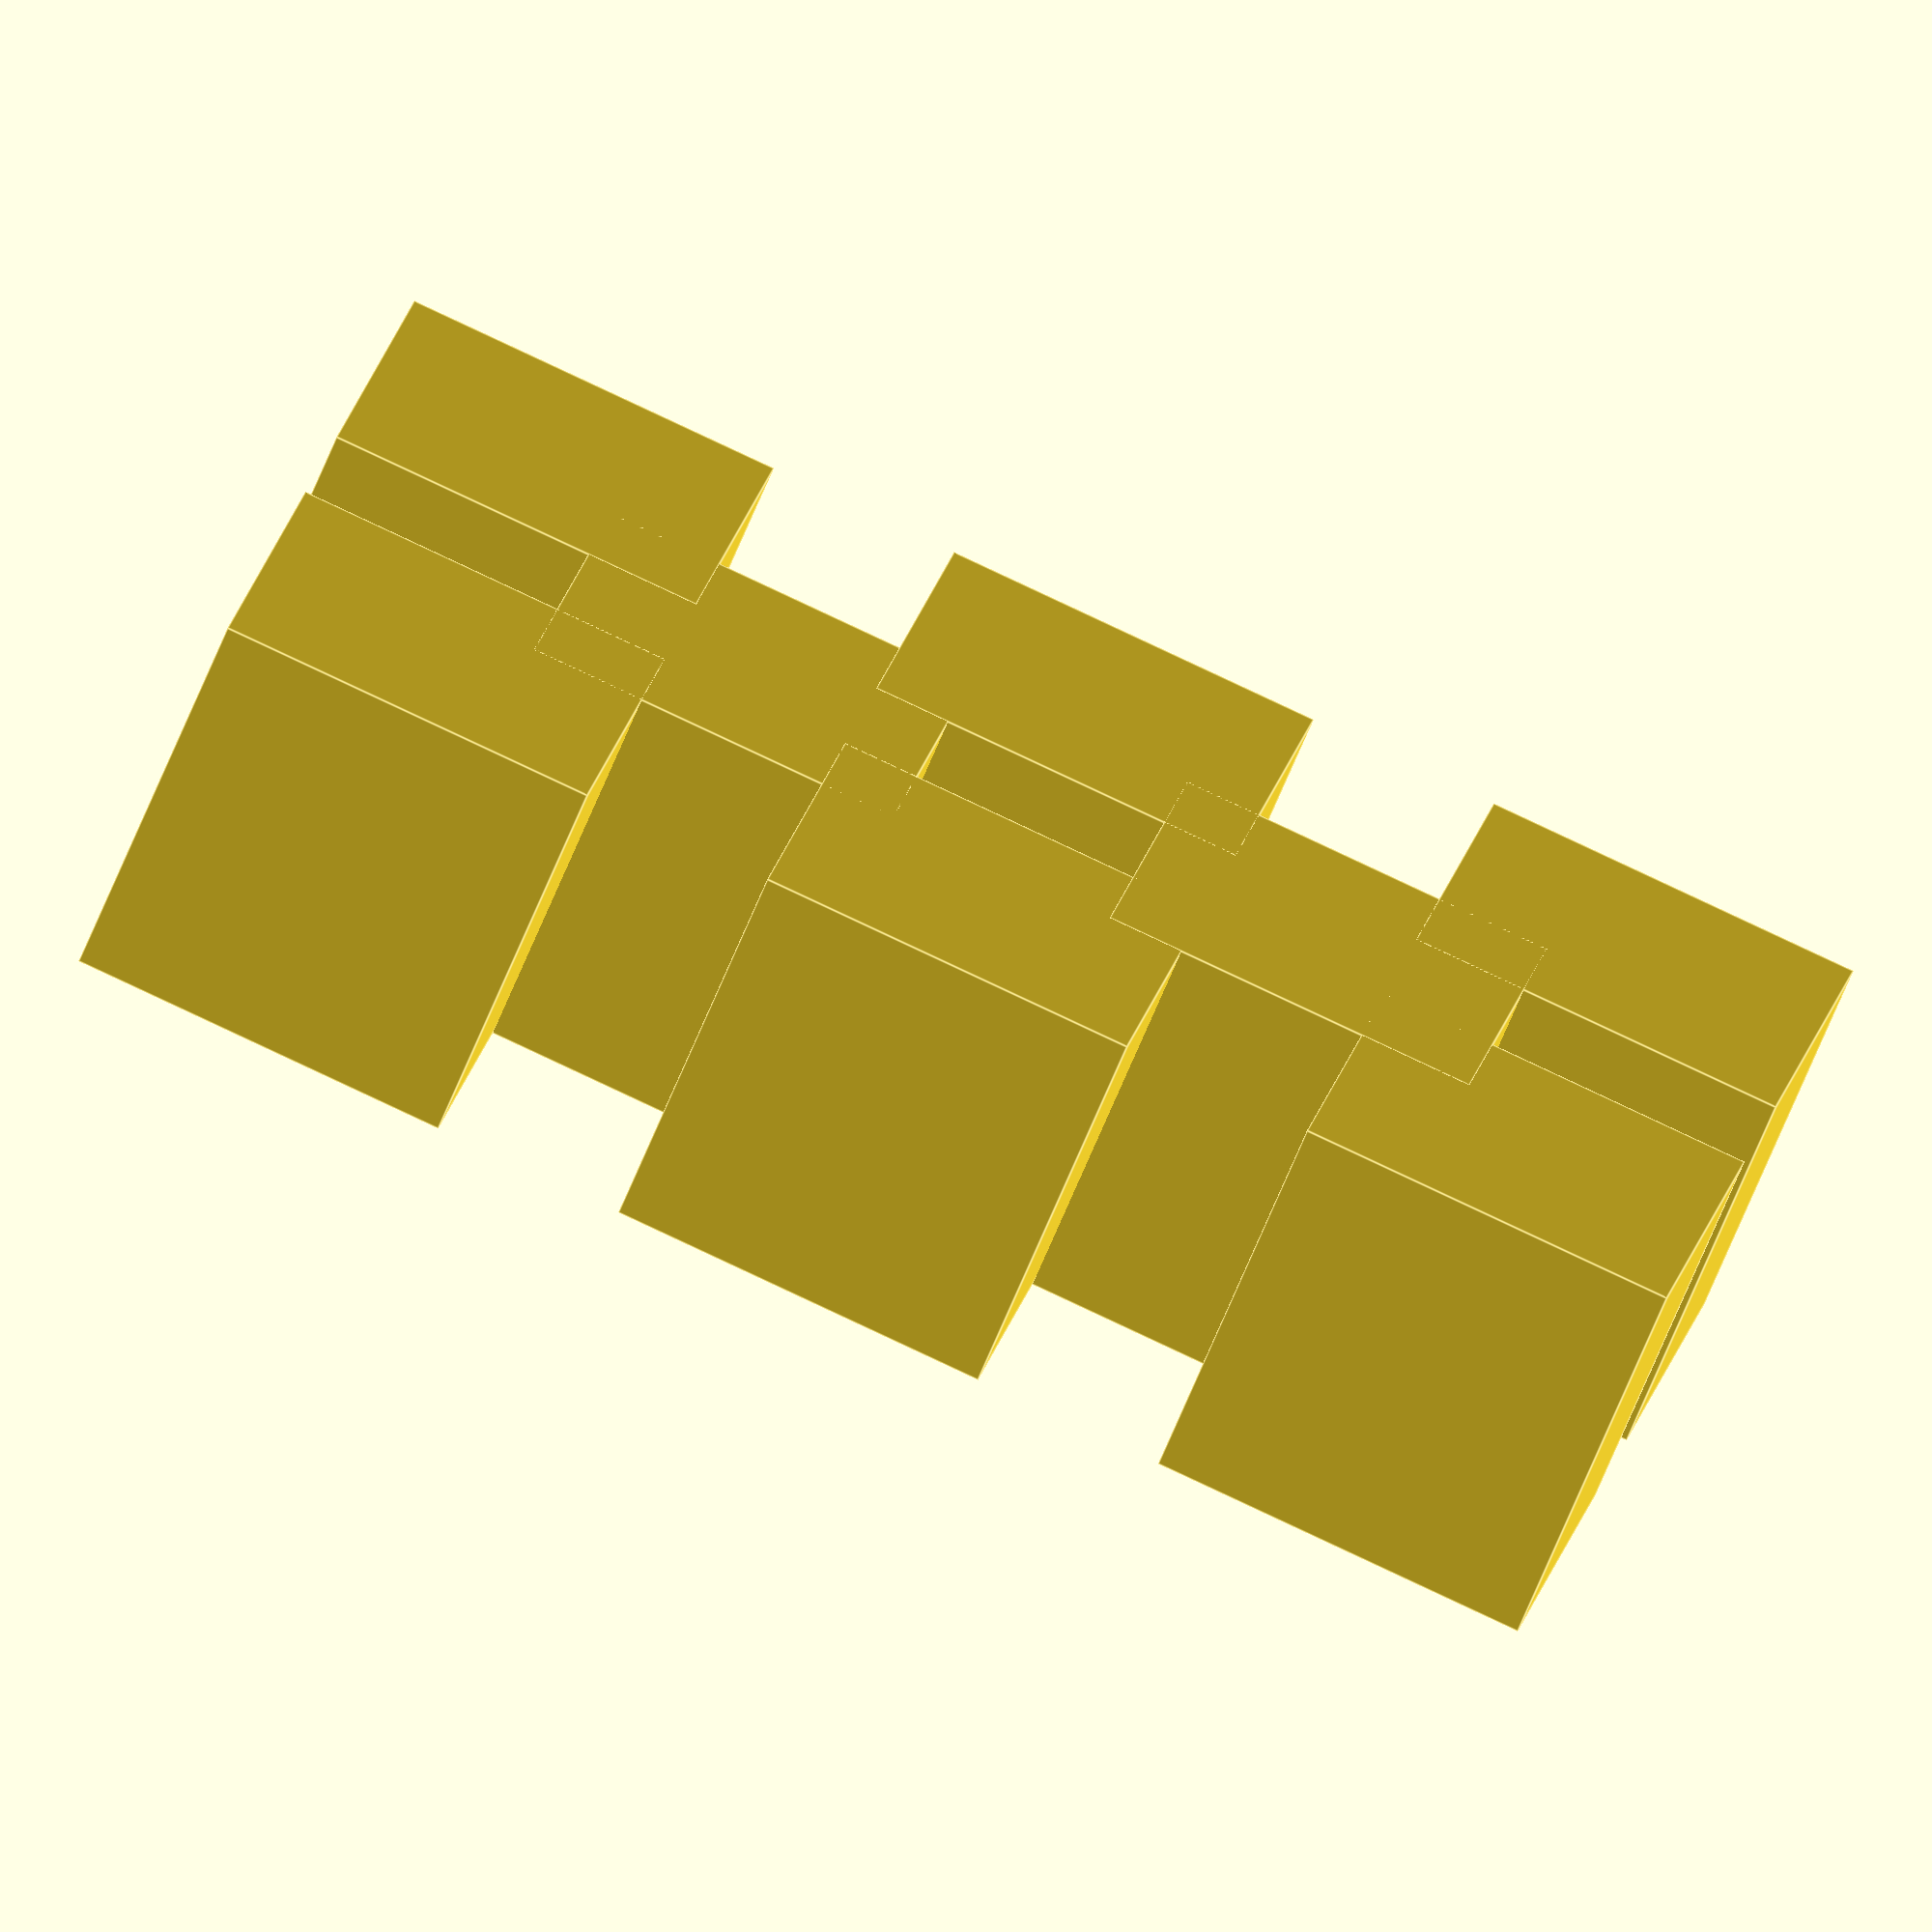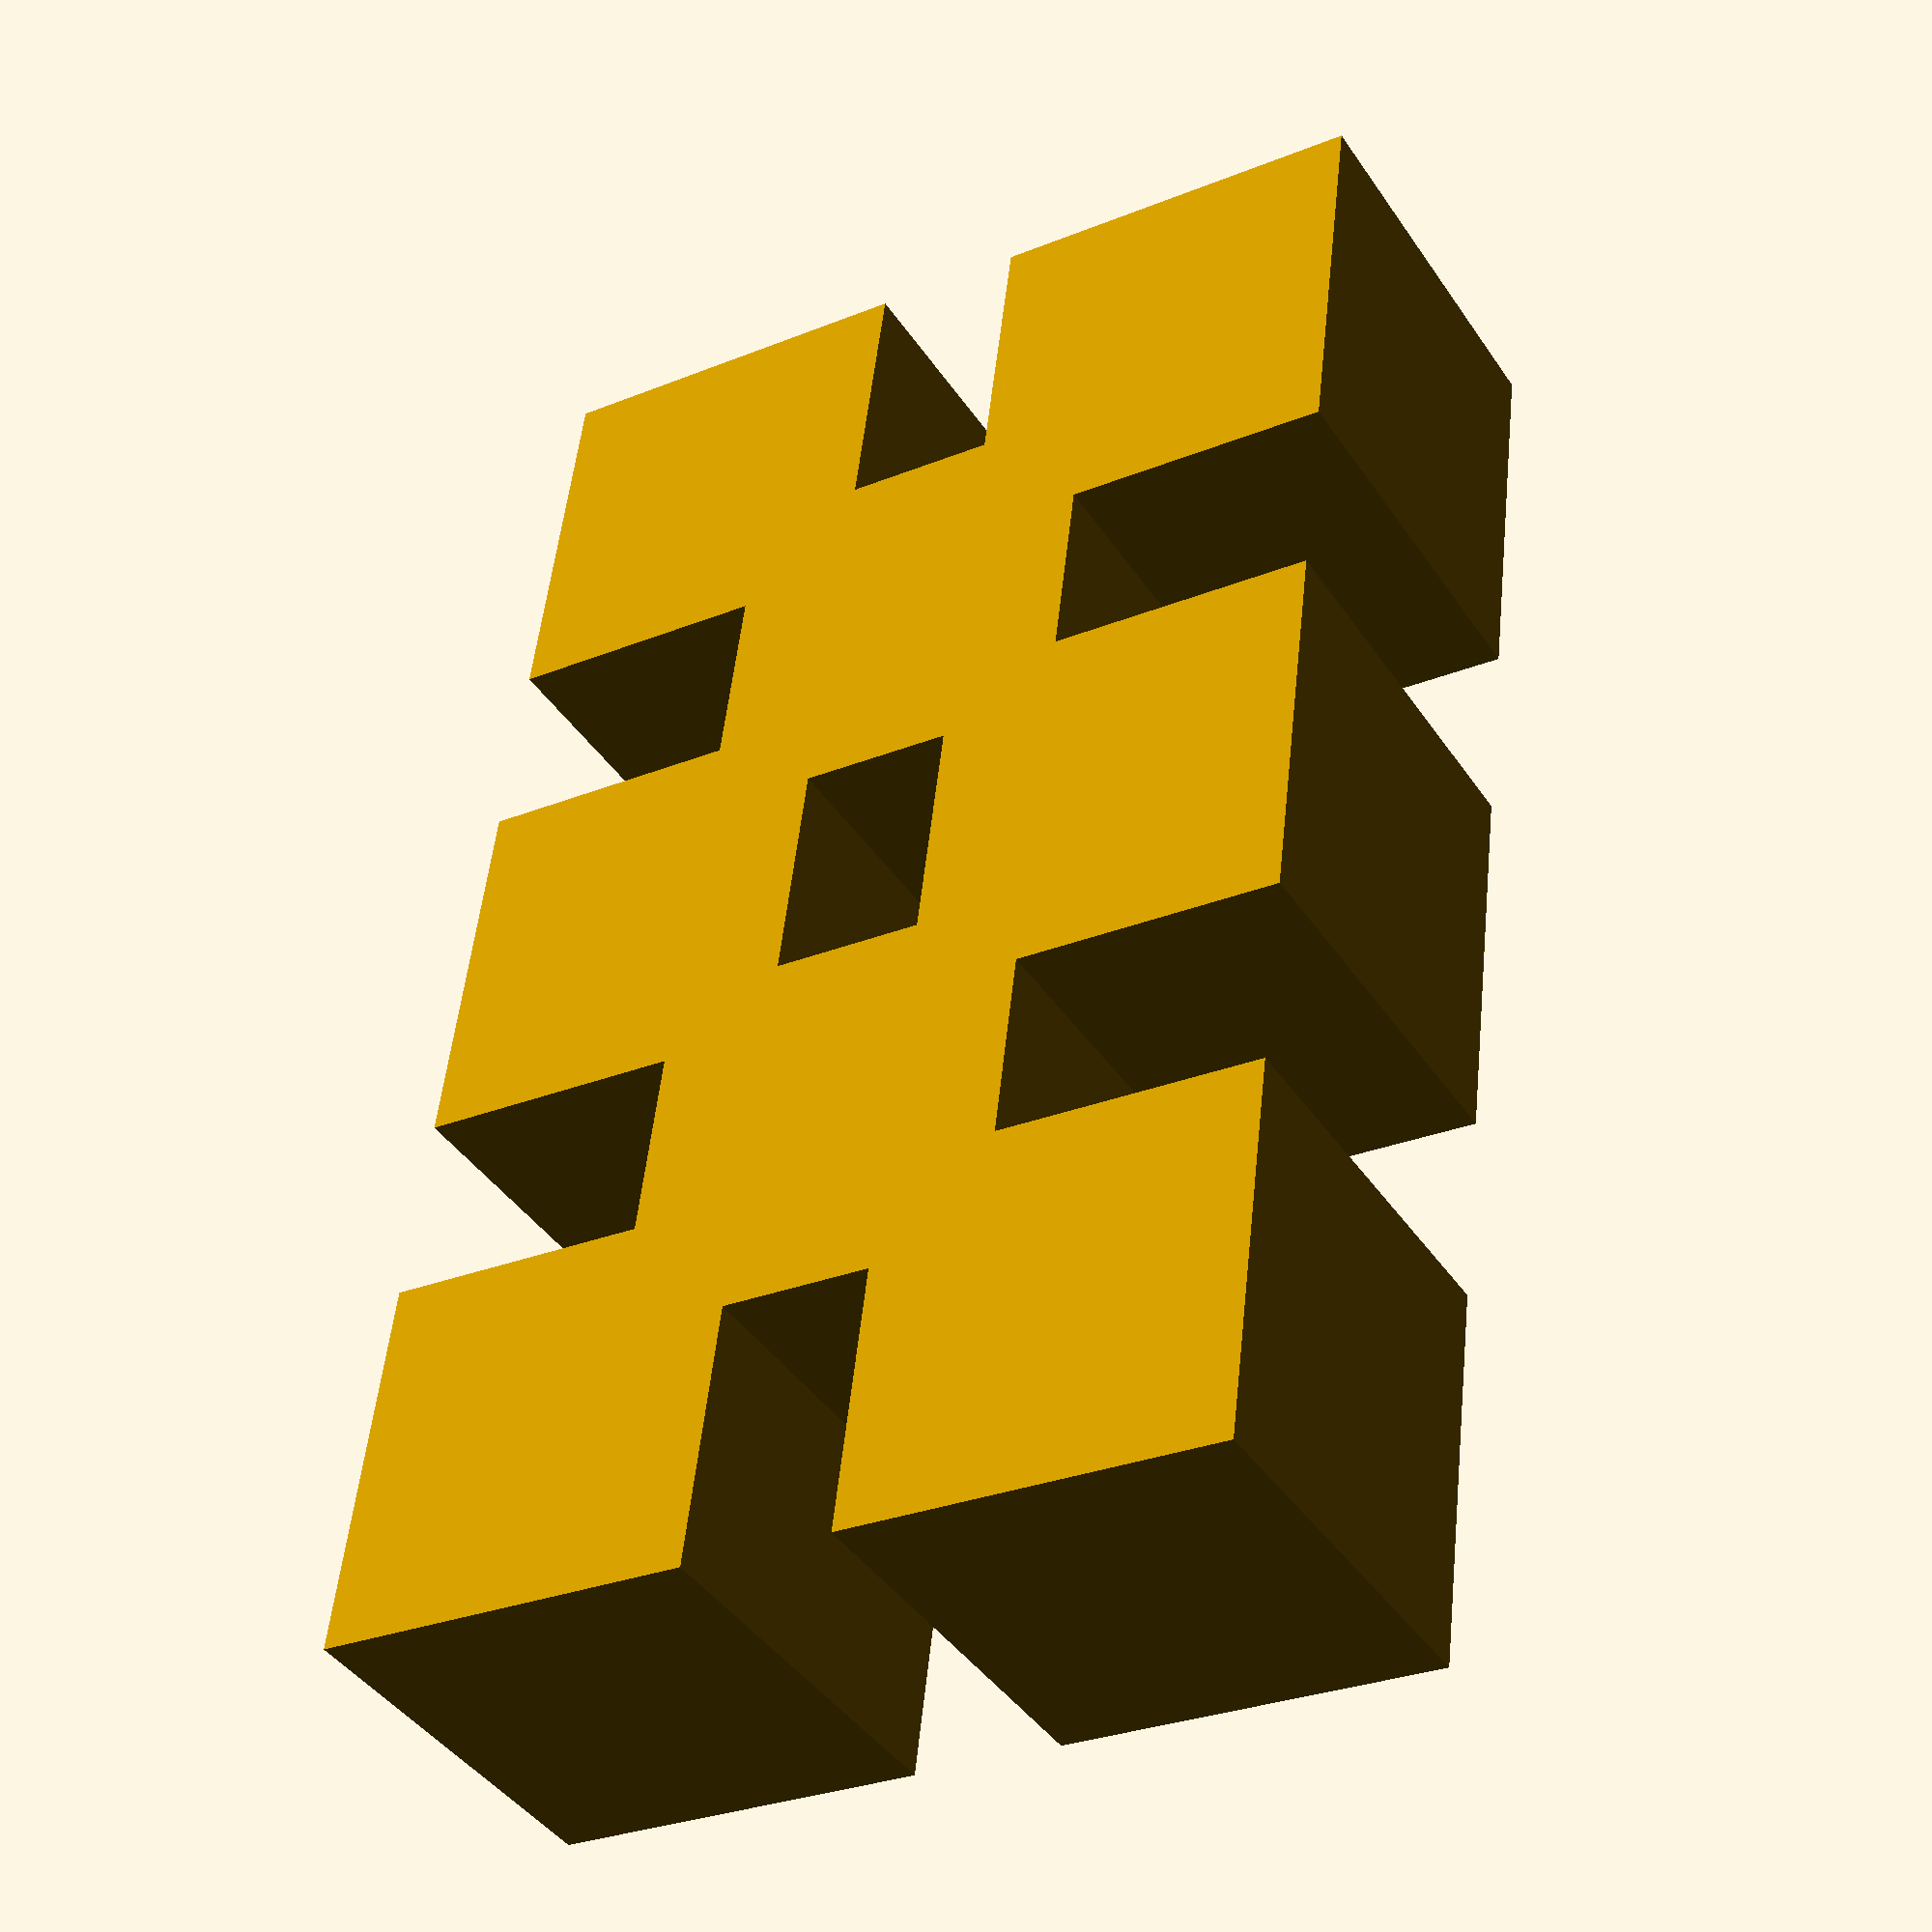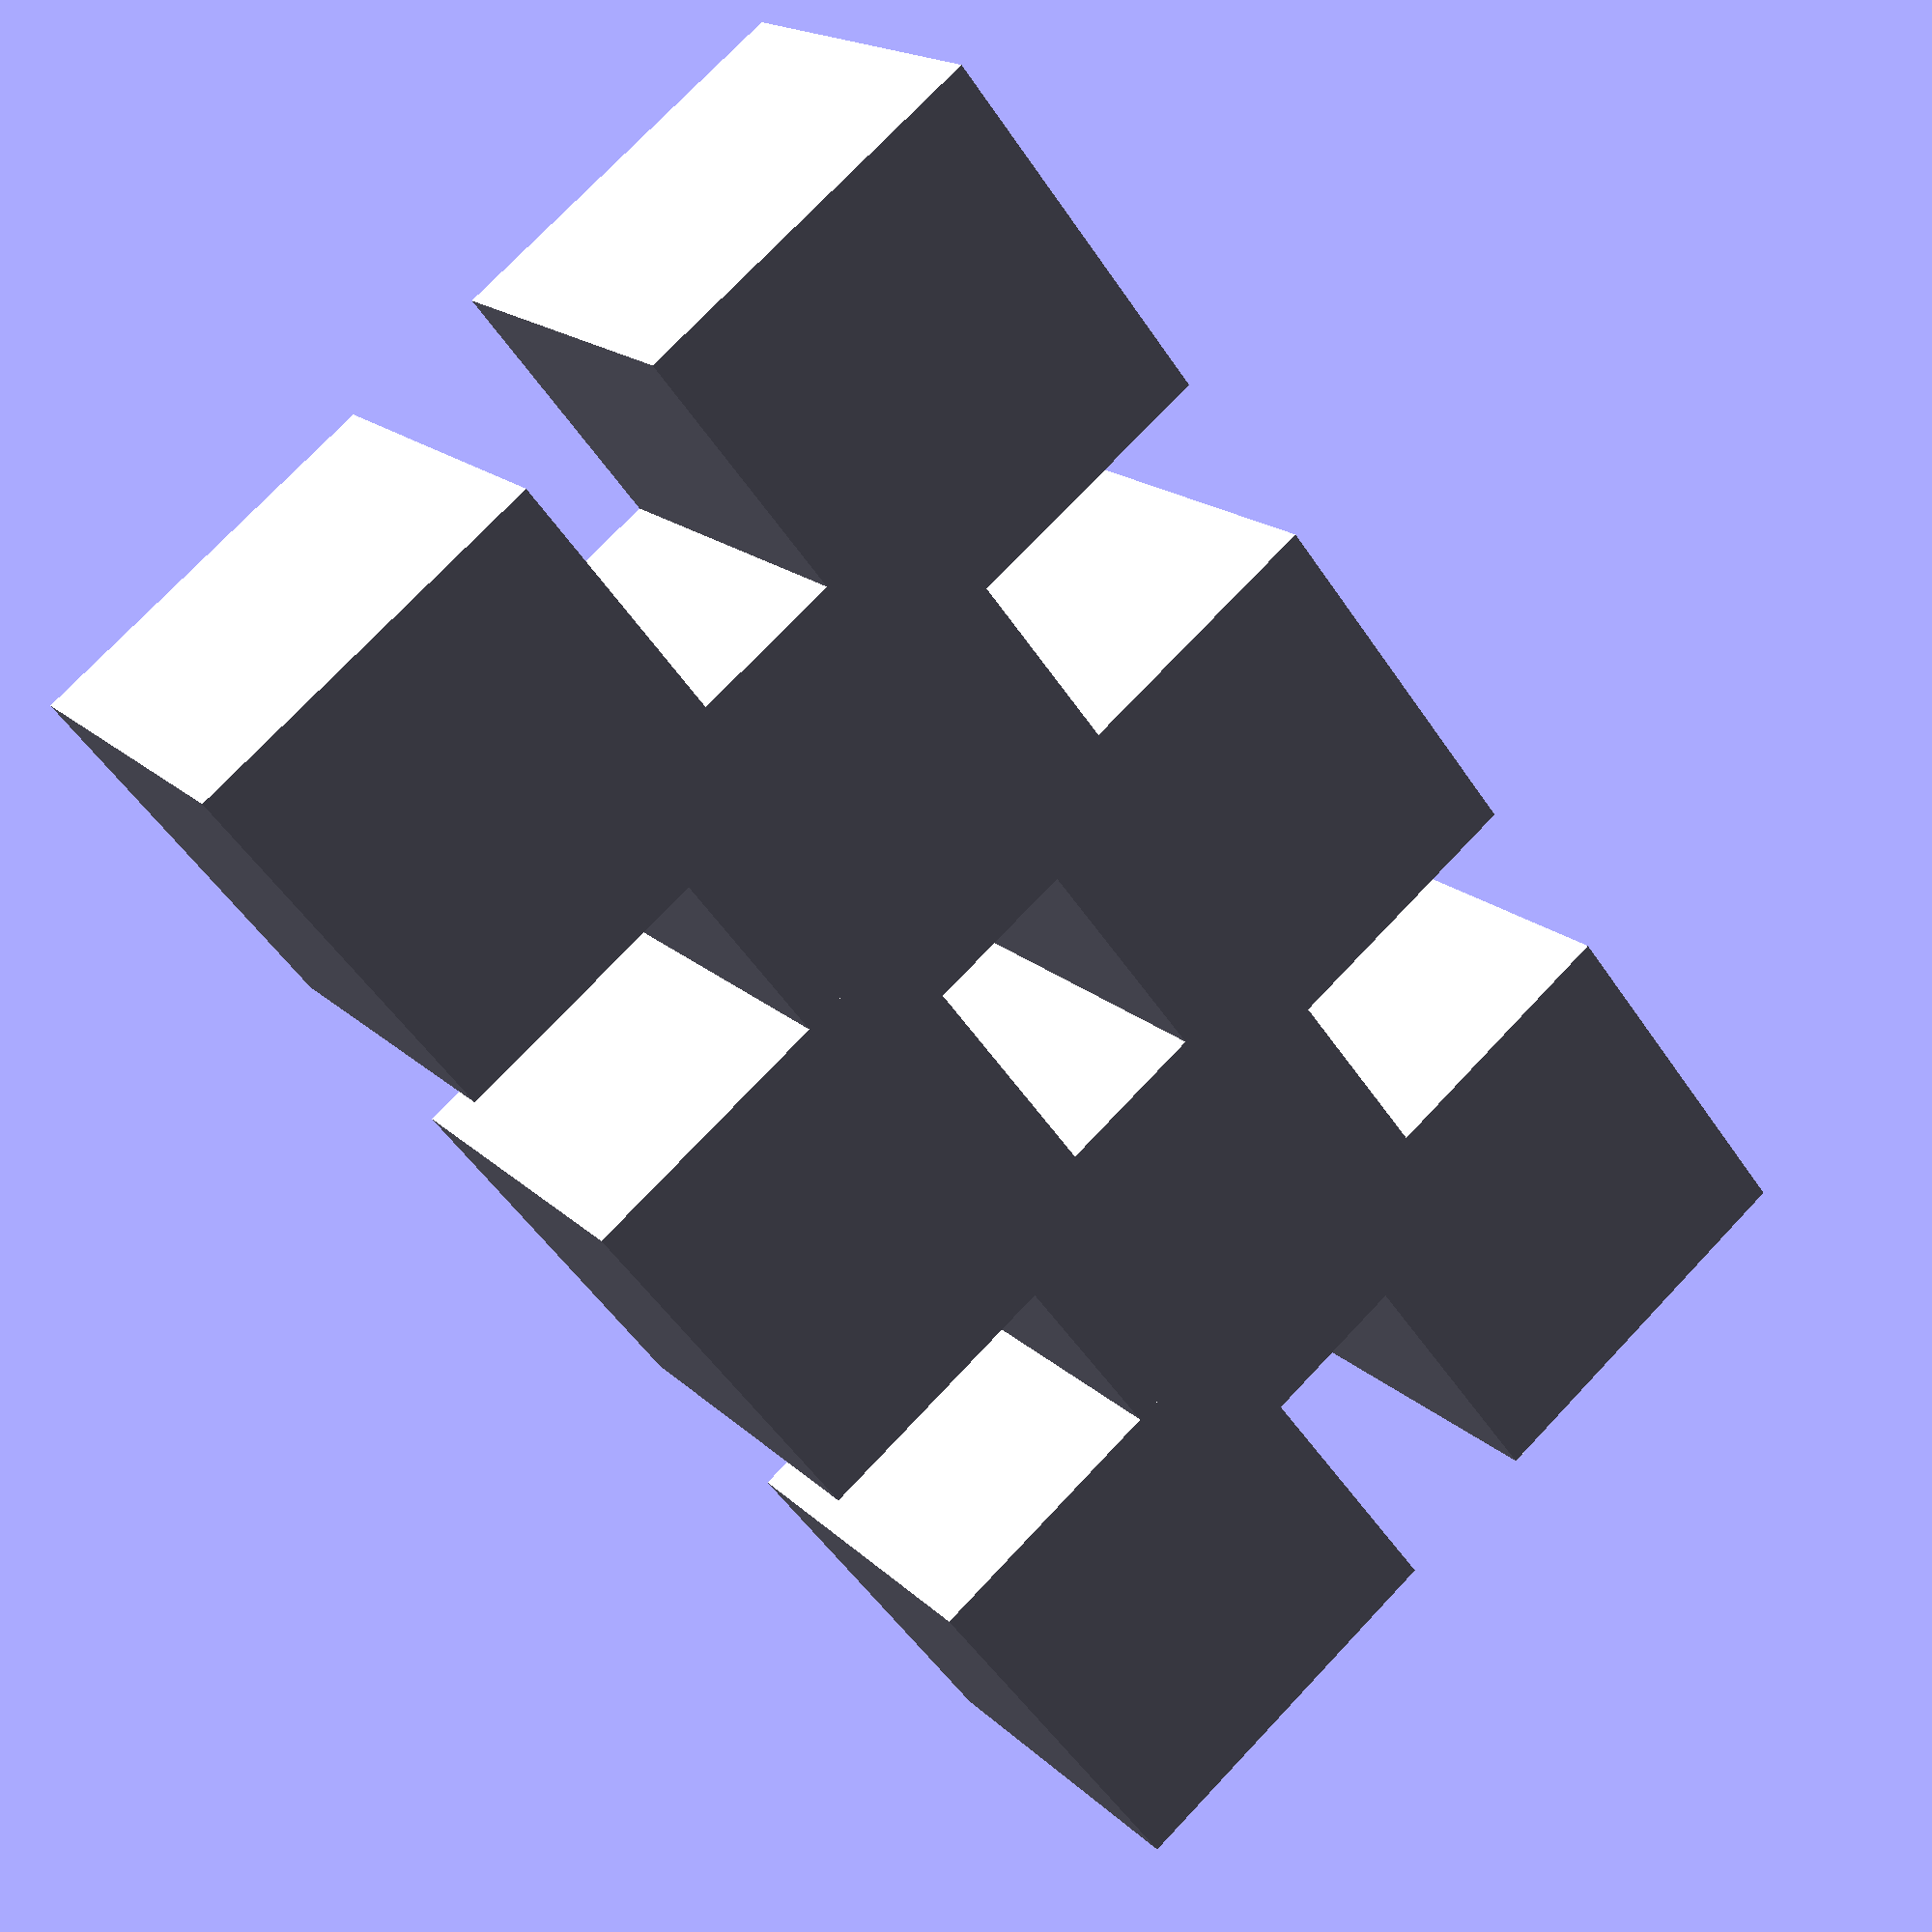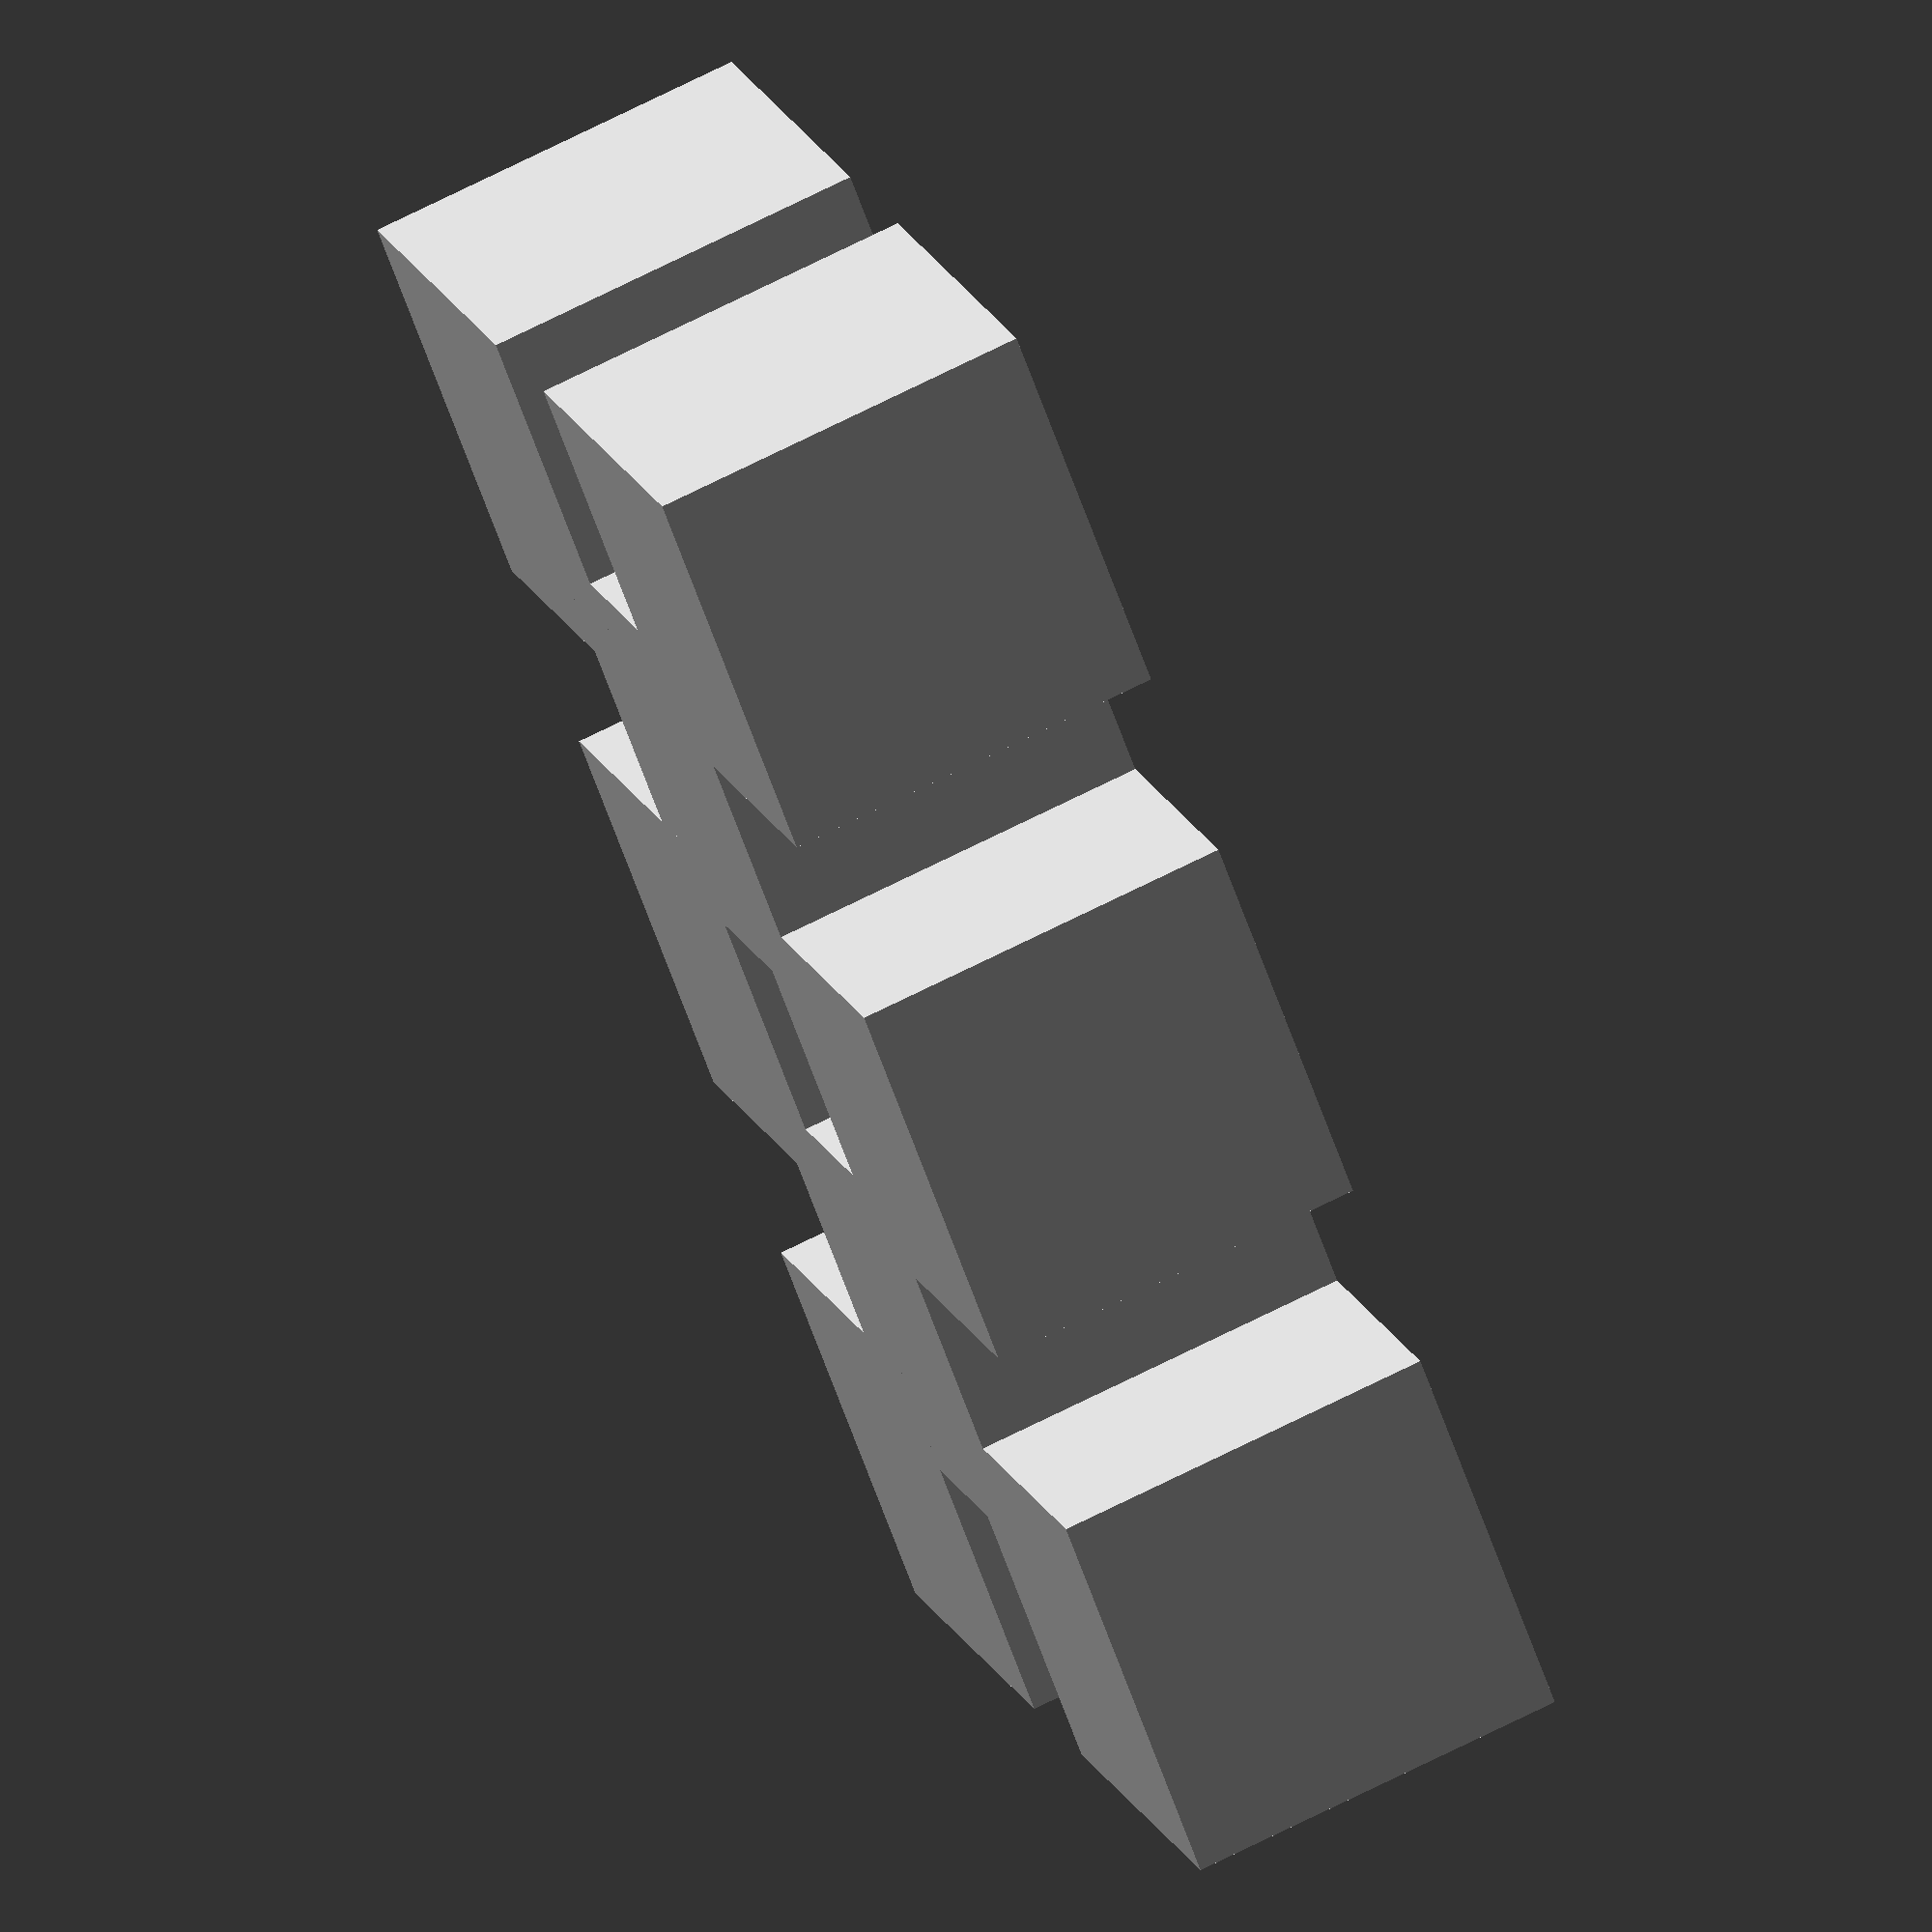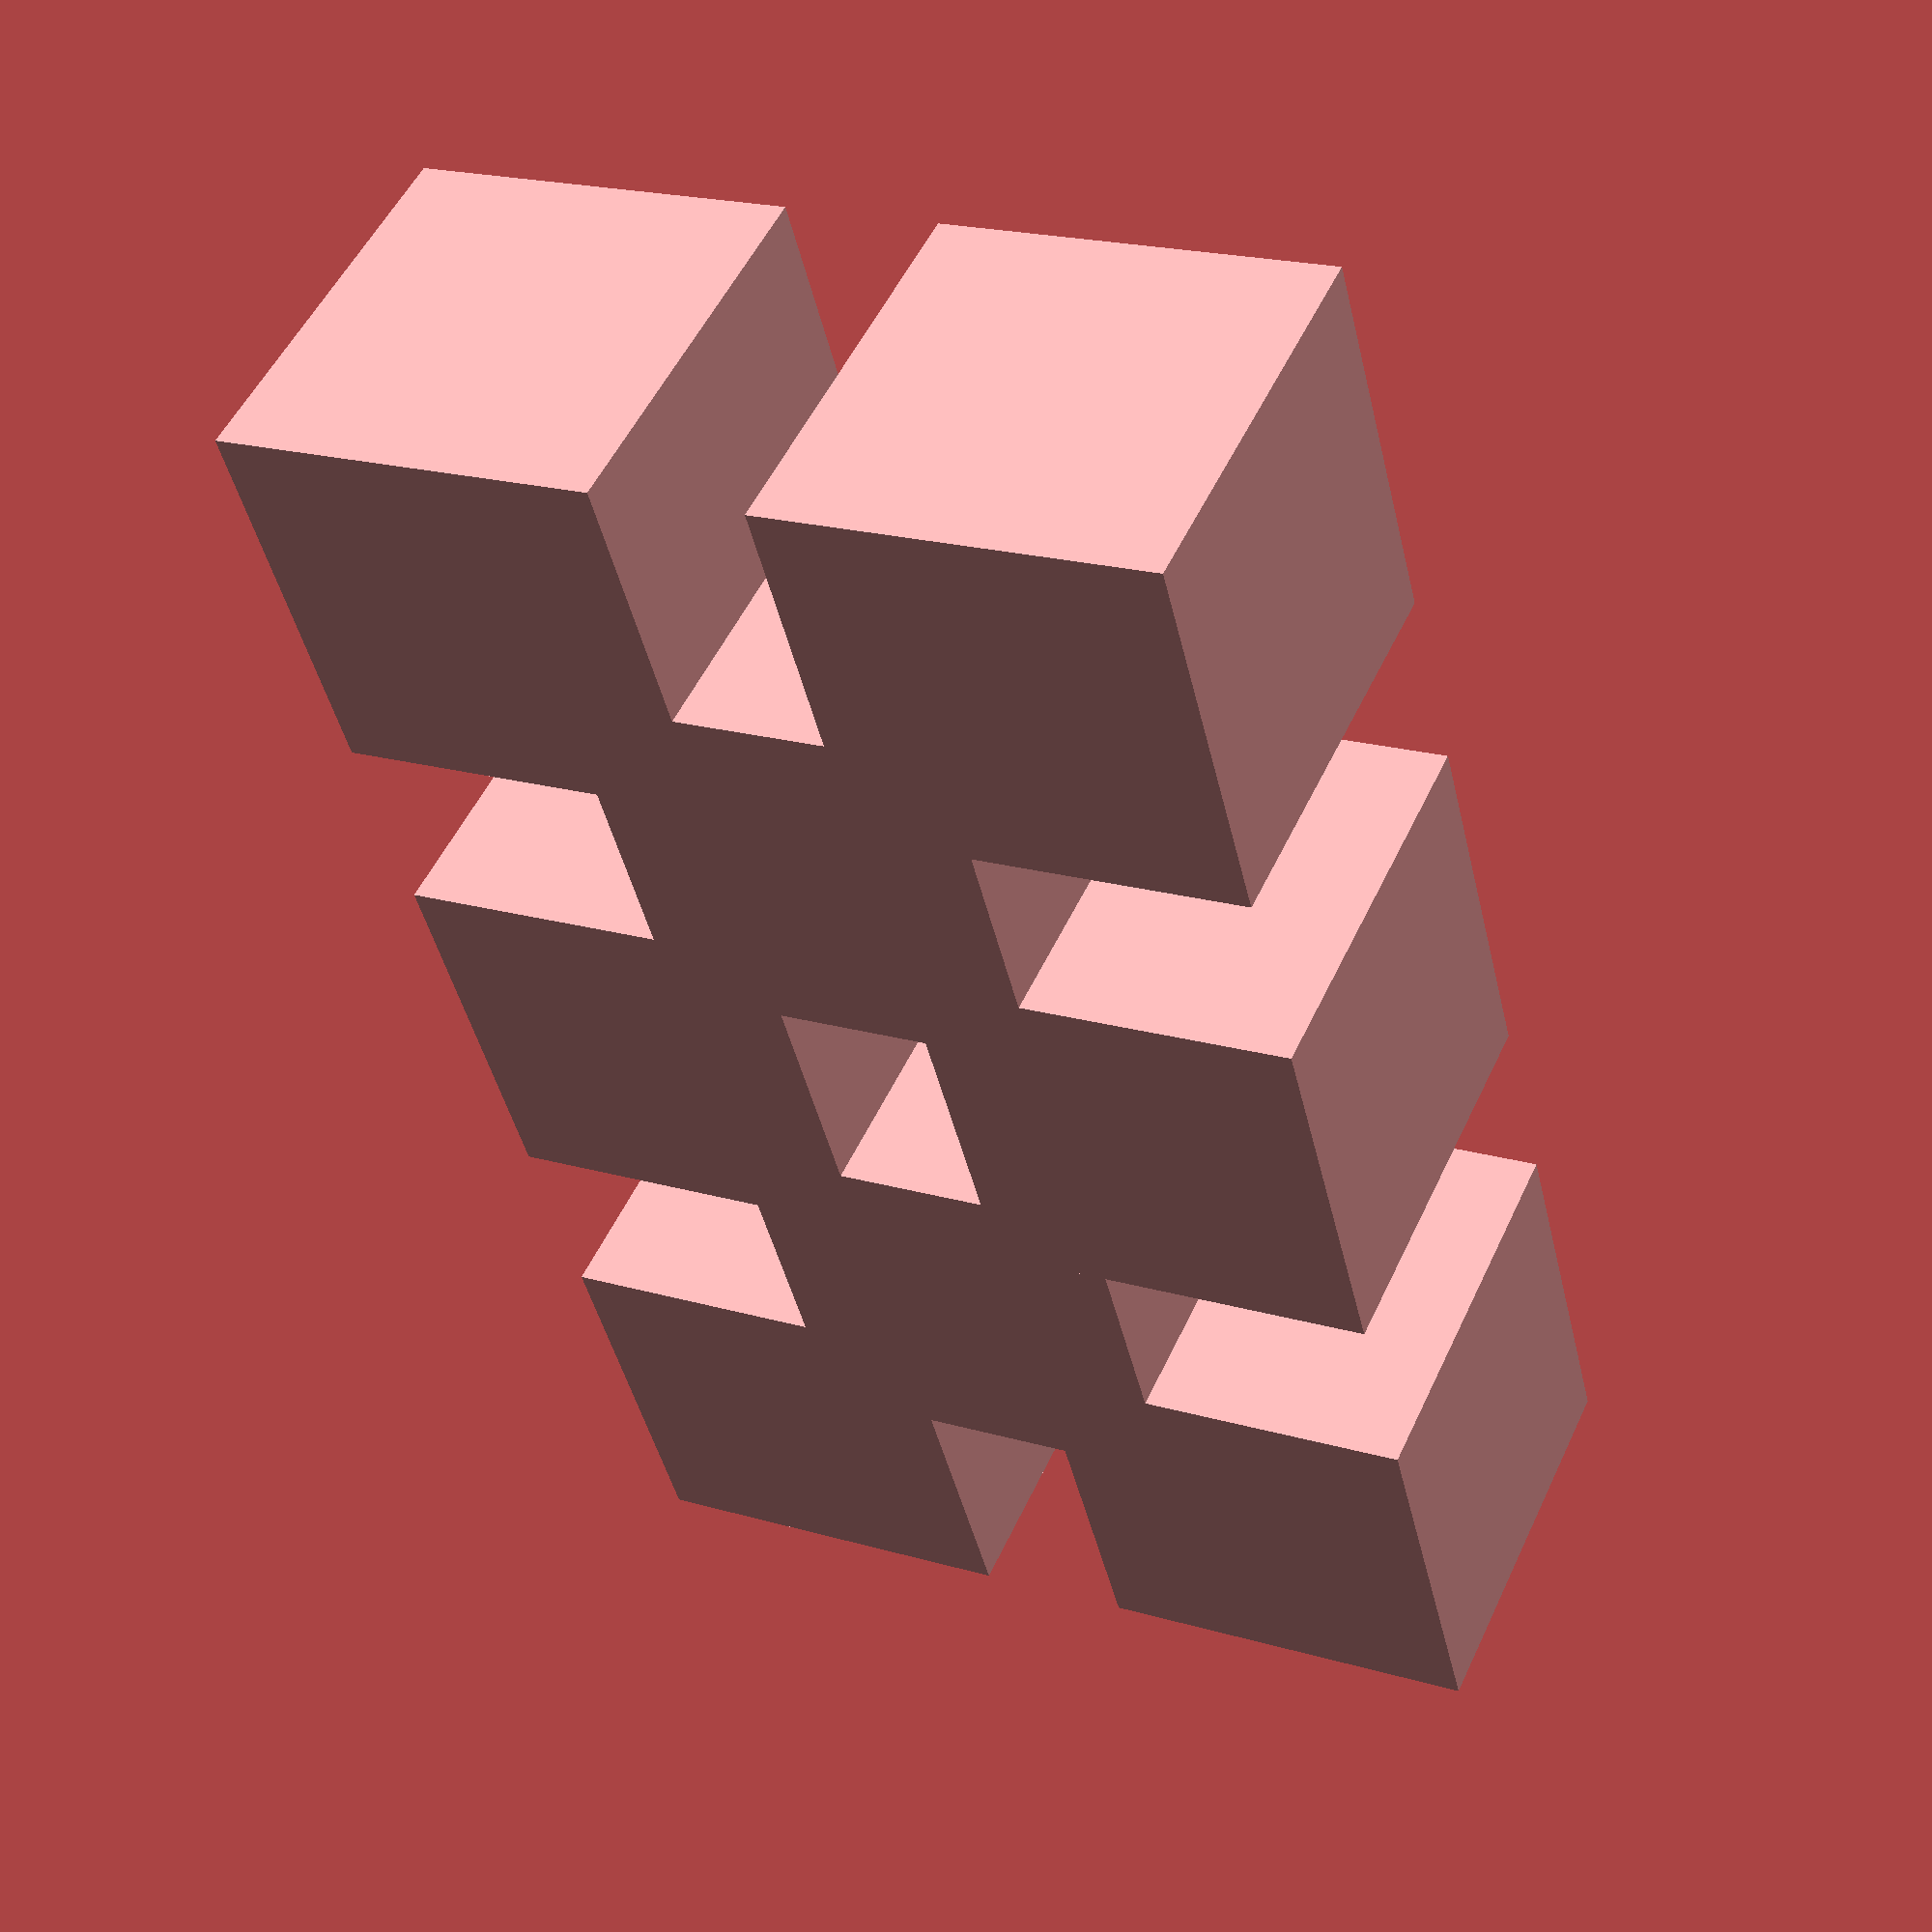
<openscad>
translate([3, -5, 0])
cube(10.0);
translate([-13, -5, 0])
cube(10.0);

translate([-5, -5, 7])
cube(10.0);

translate([10, -5, 7])
cube(10.0);

translate([-20, -5, 7])
cube(10.0);


translate([-5, -5, -7])
cube(10.0);

translate([-20, -5, -7])
cube(10.0);

translate([10, -5, -7])
cube(10.0);
</openscad>
<views>
elev=339.5 azim=337.5 roll=191.3 proj=o view=edges
elev=208.2 azim=101.4 roll=238.4 proj=p view=solid
elev=284.6 azim=137.9 roll=223.4 proj=p view=solid
elev=162.3 azim=110.8 roll=17.4 proj=o view=solid
elev=339.8 azim=61.6 roll=298.0 proj=p view=wireframe
</views>
